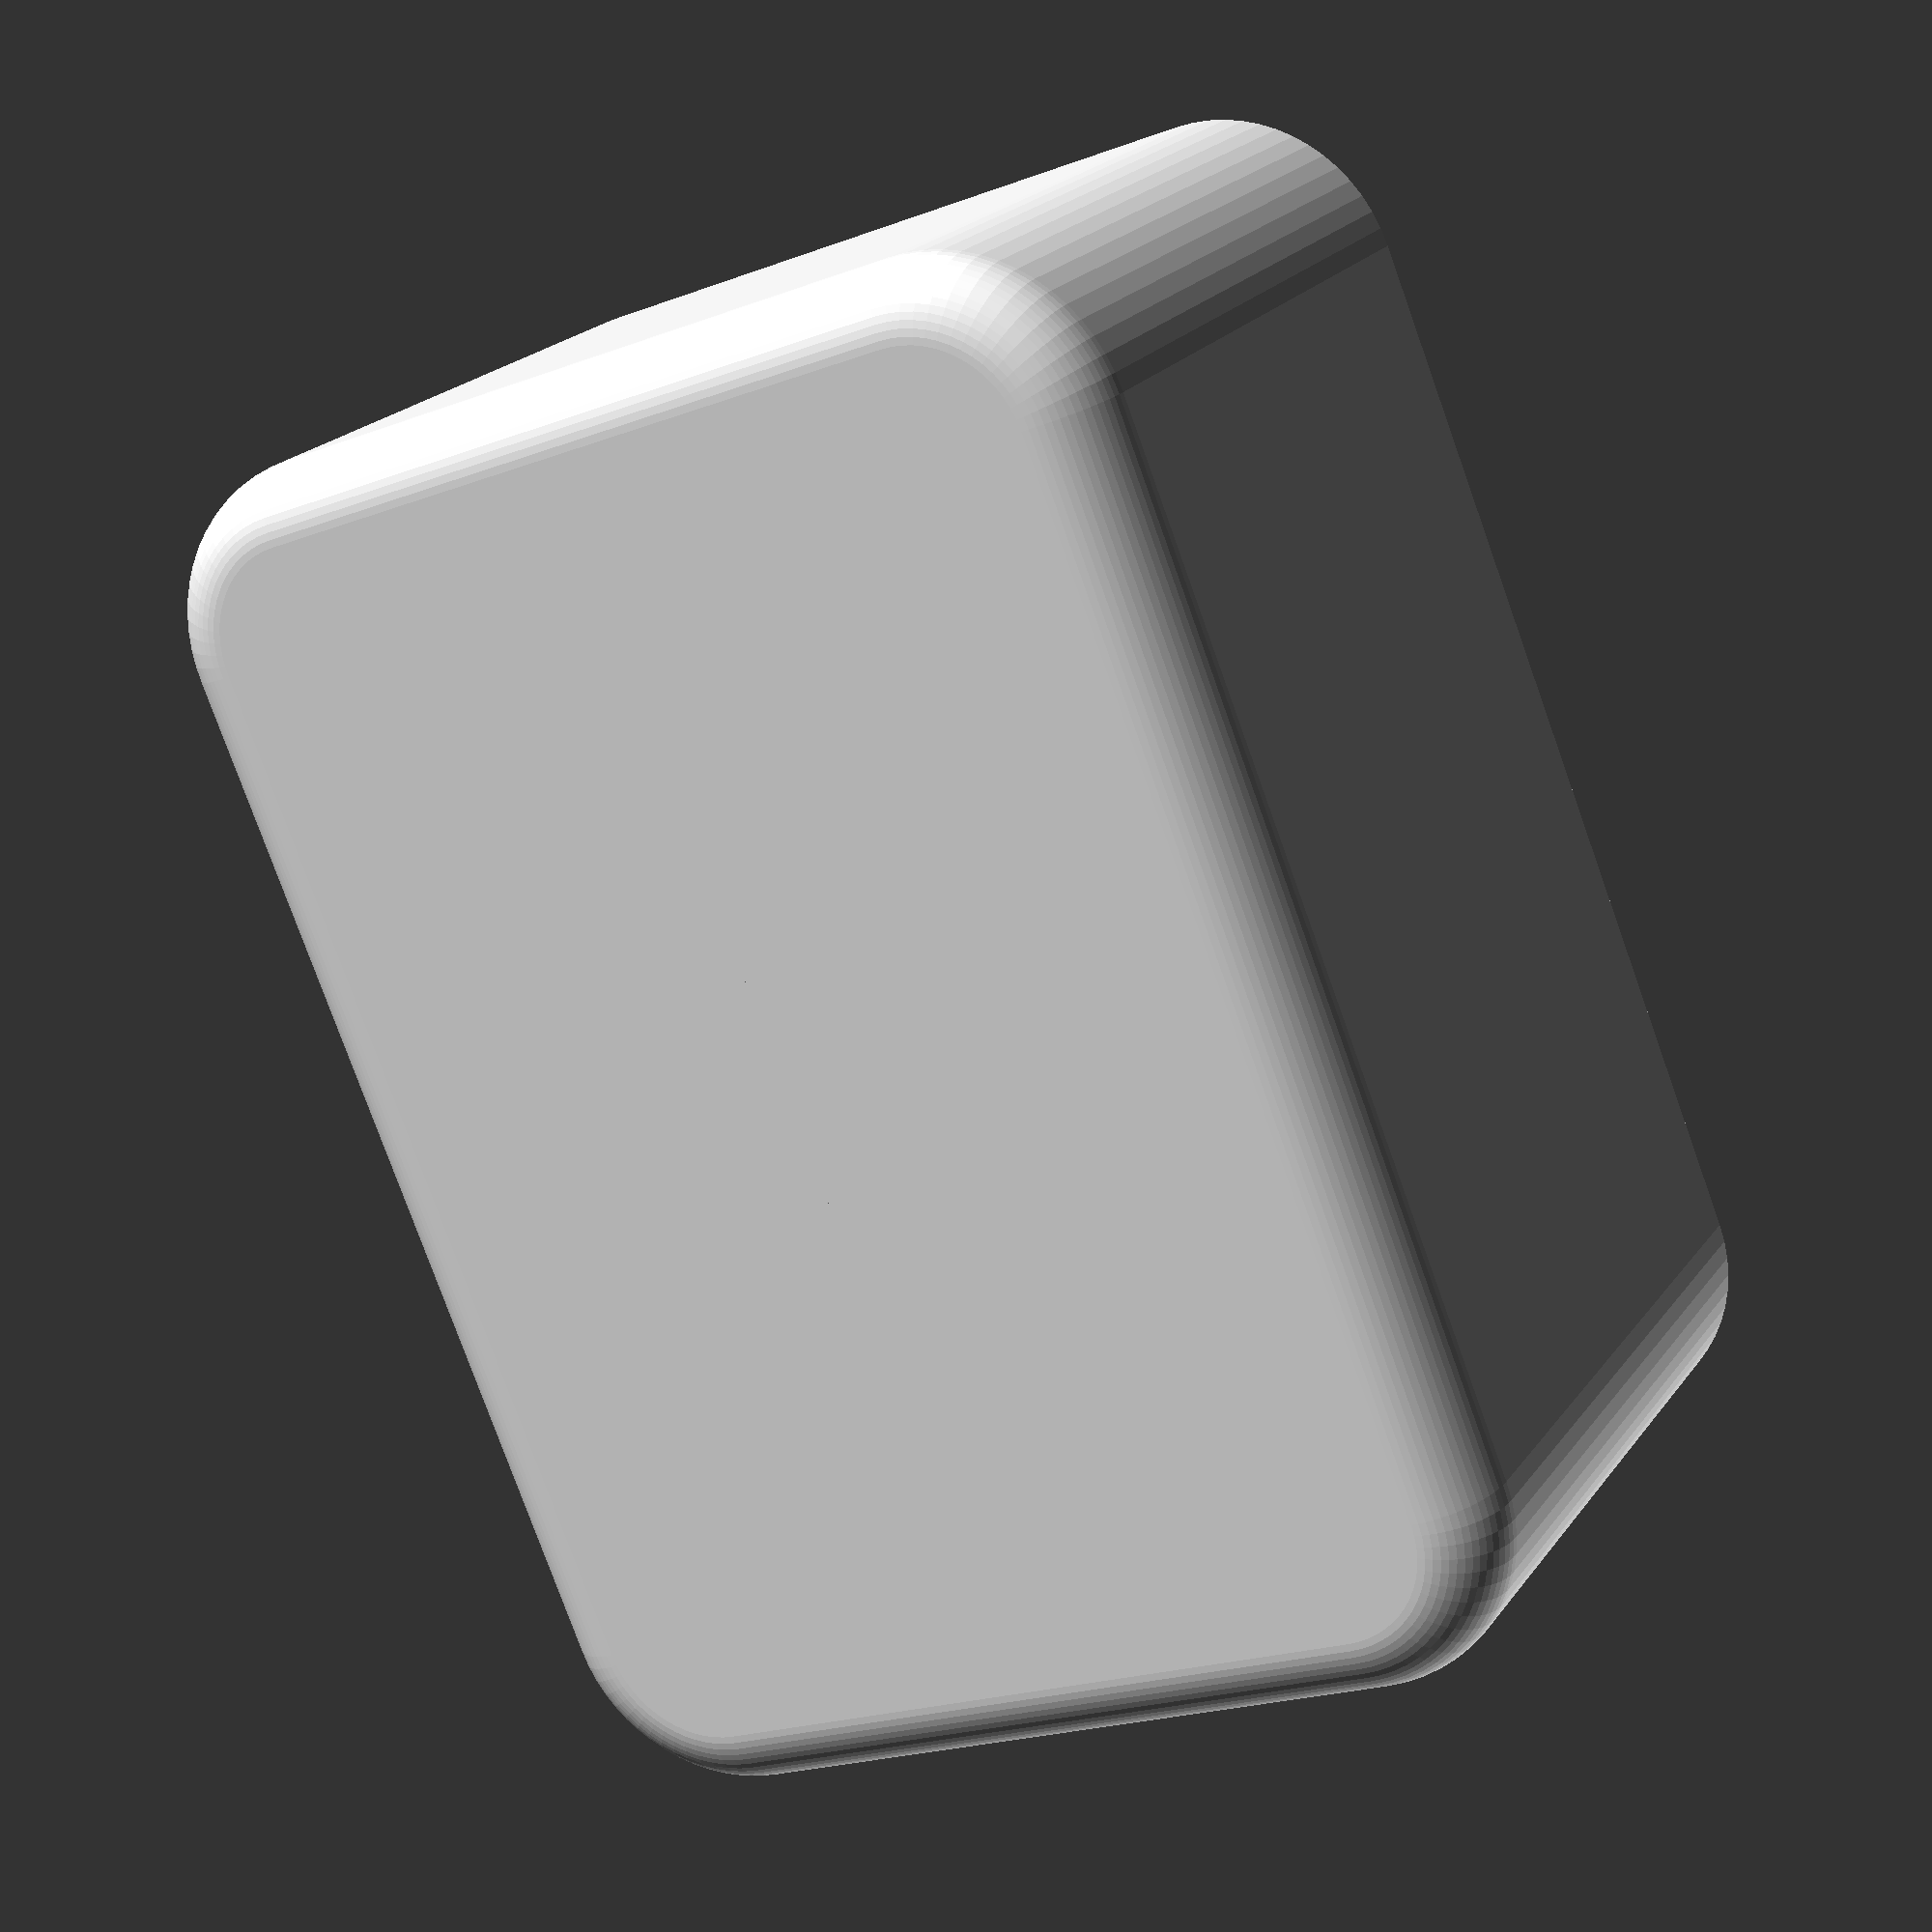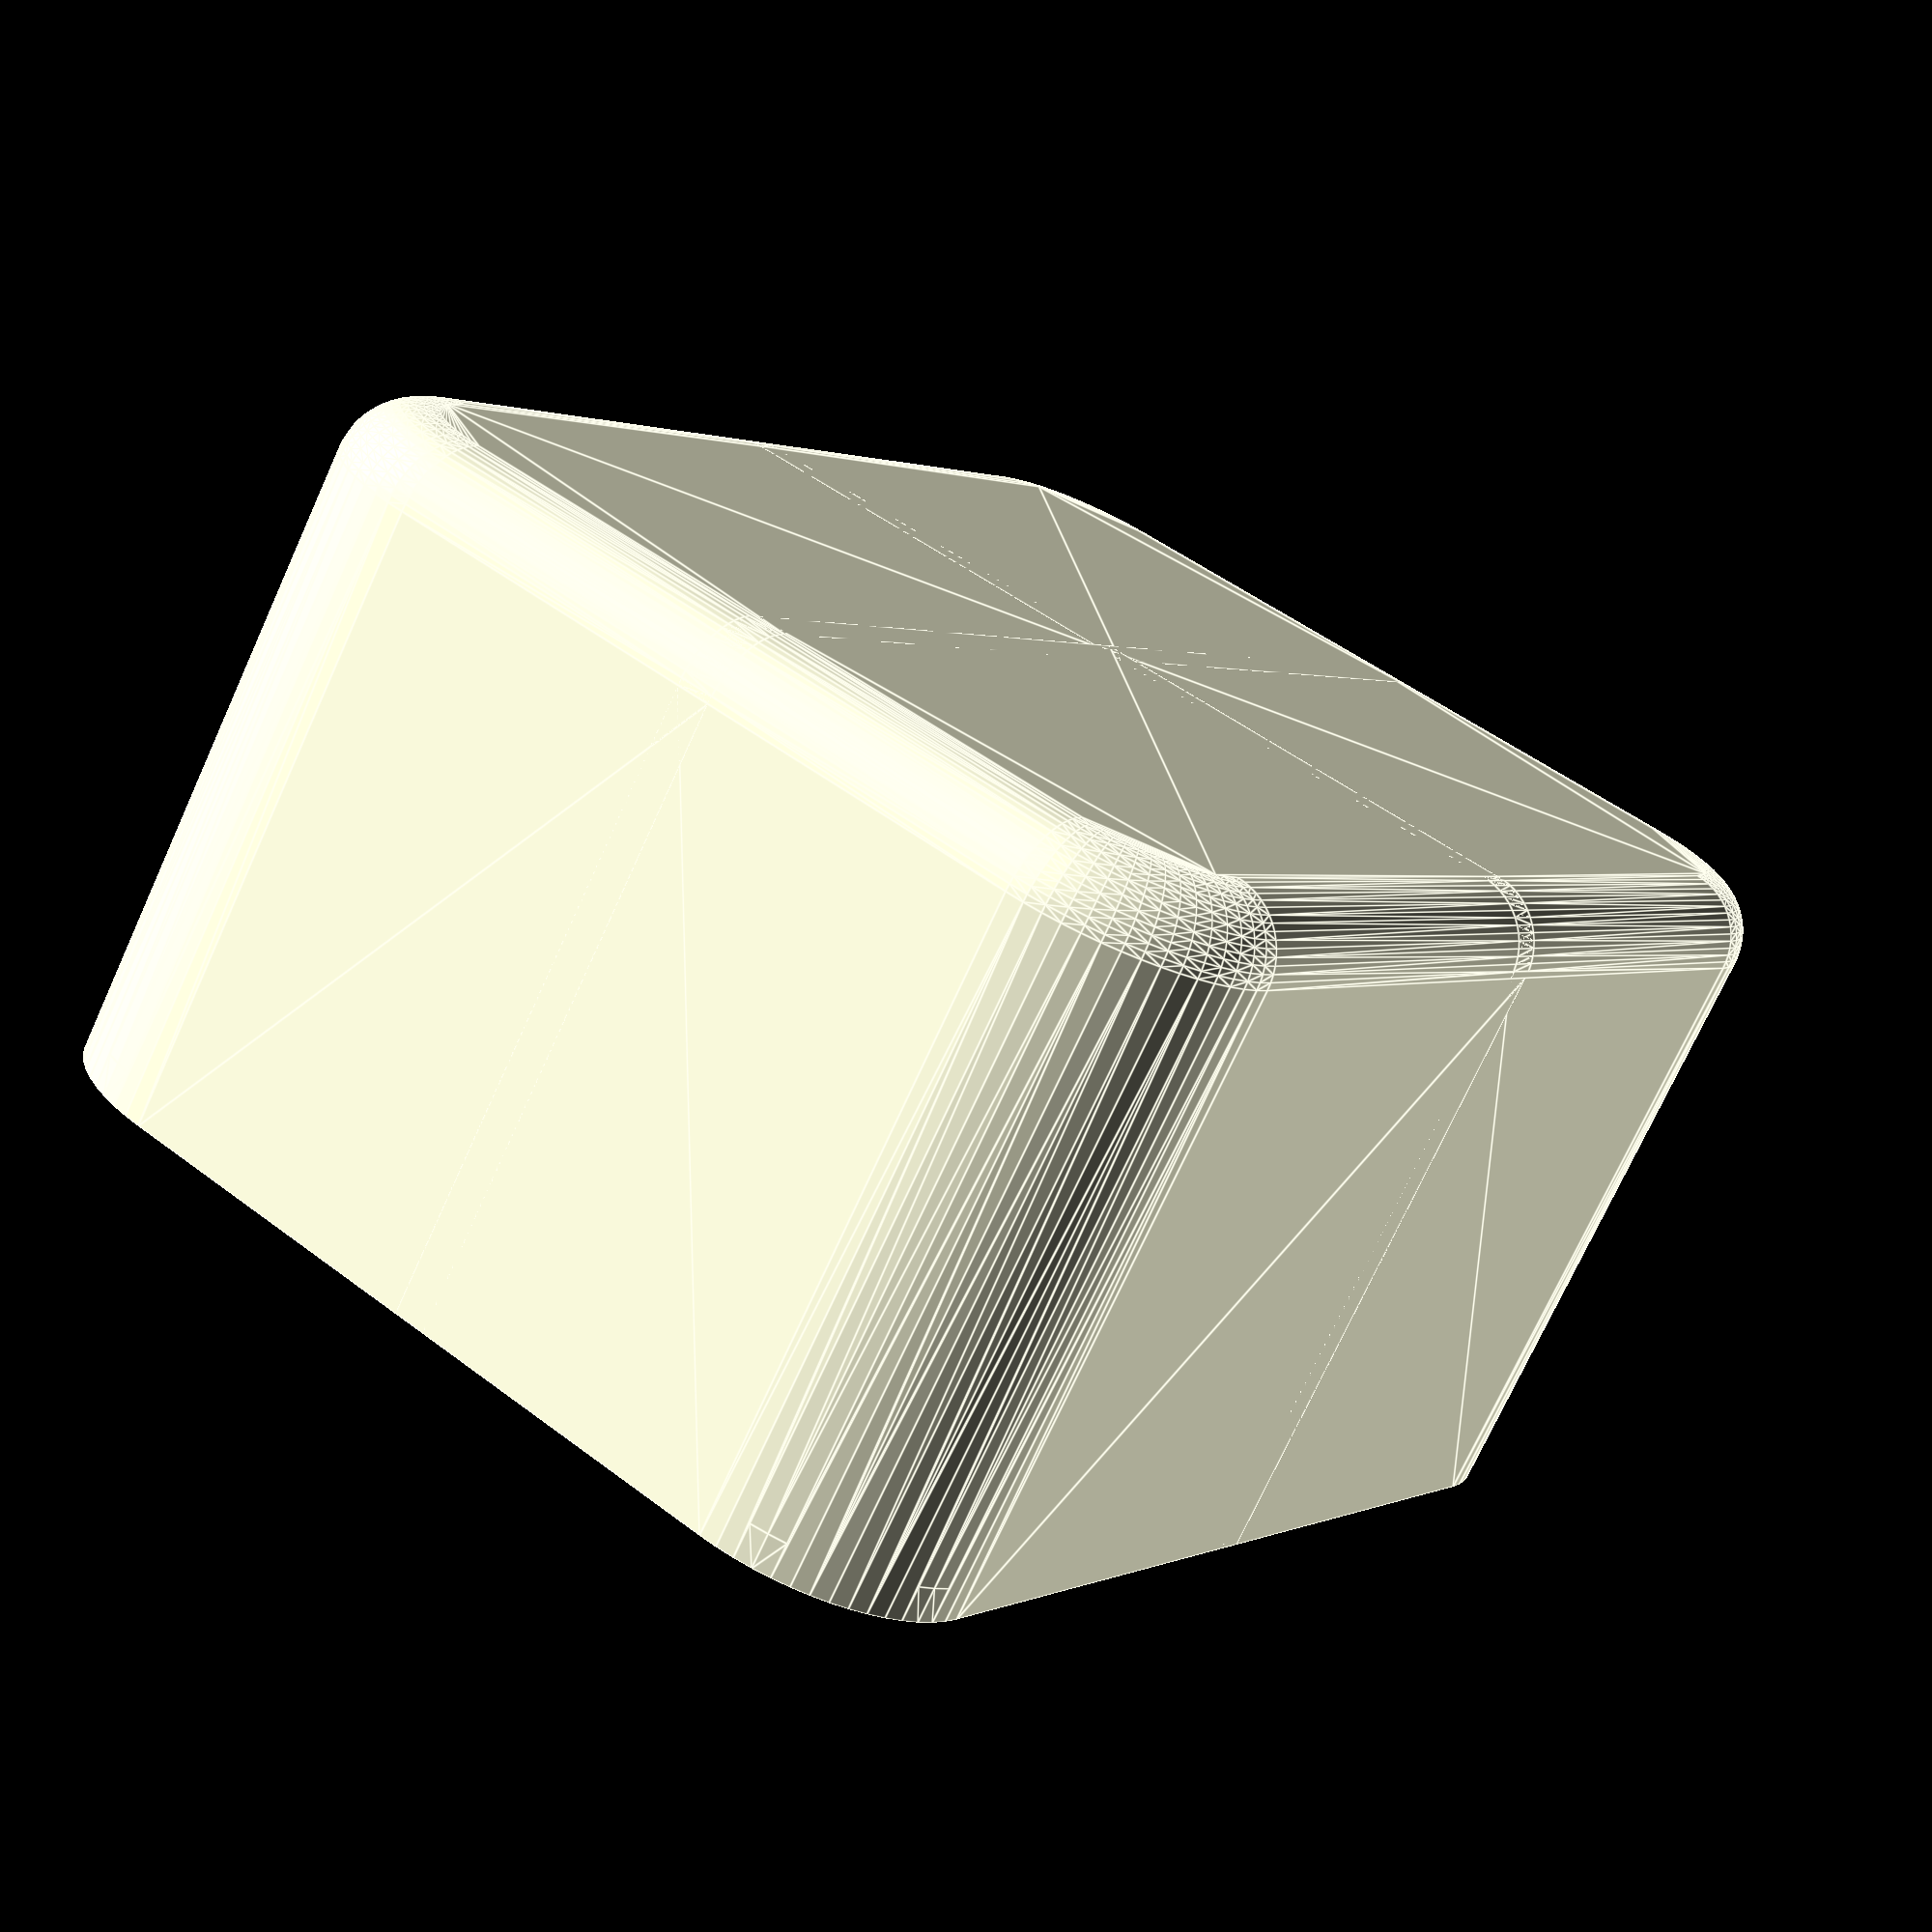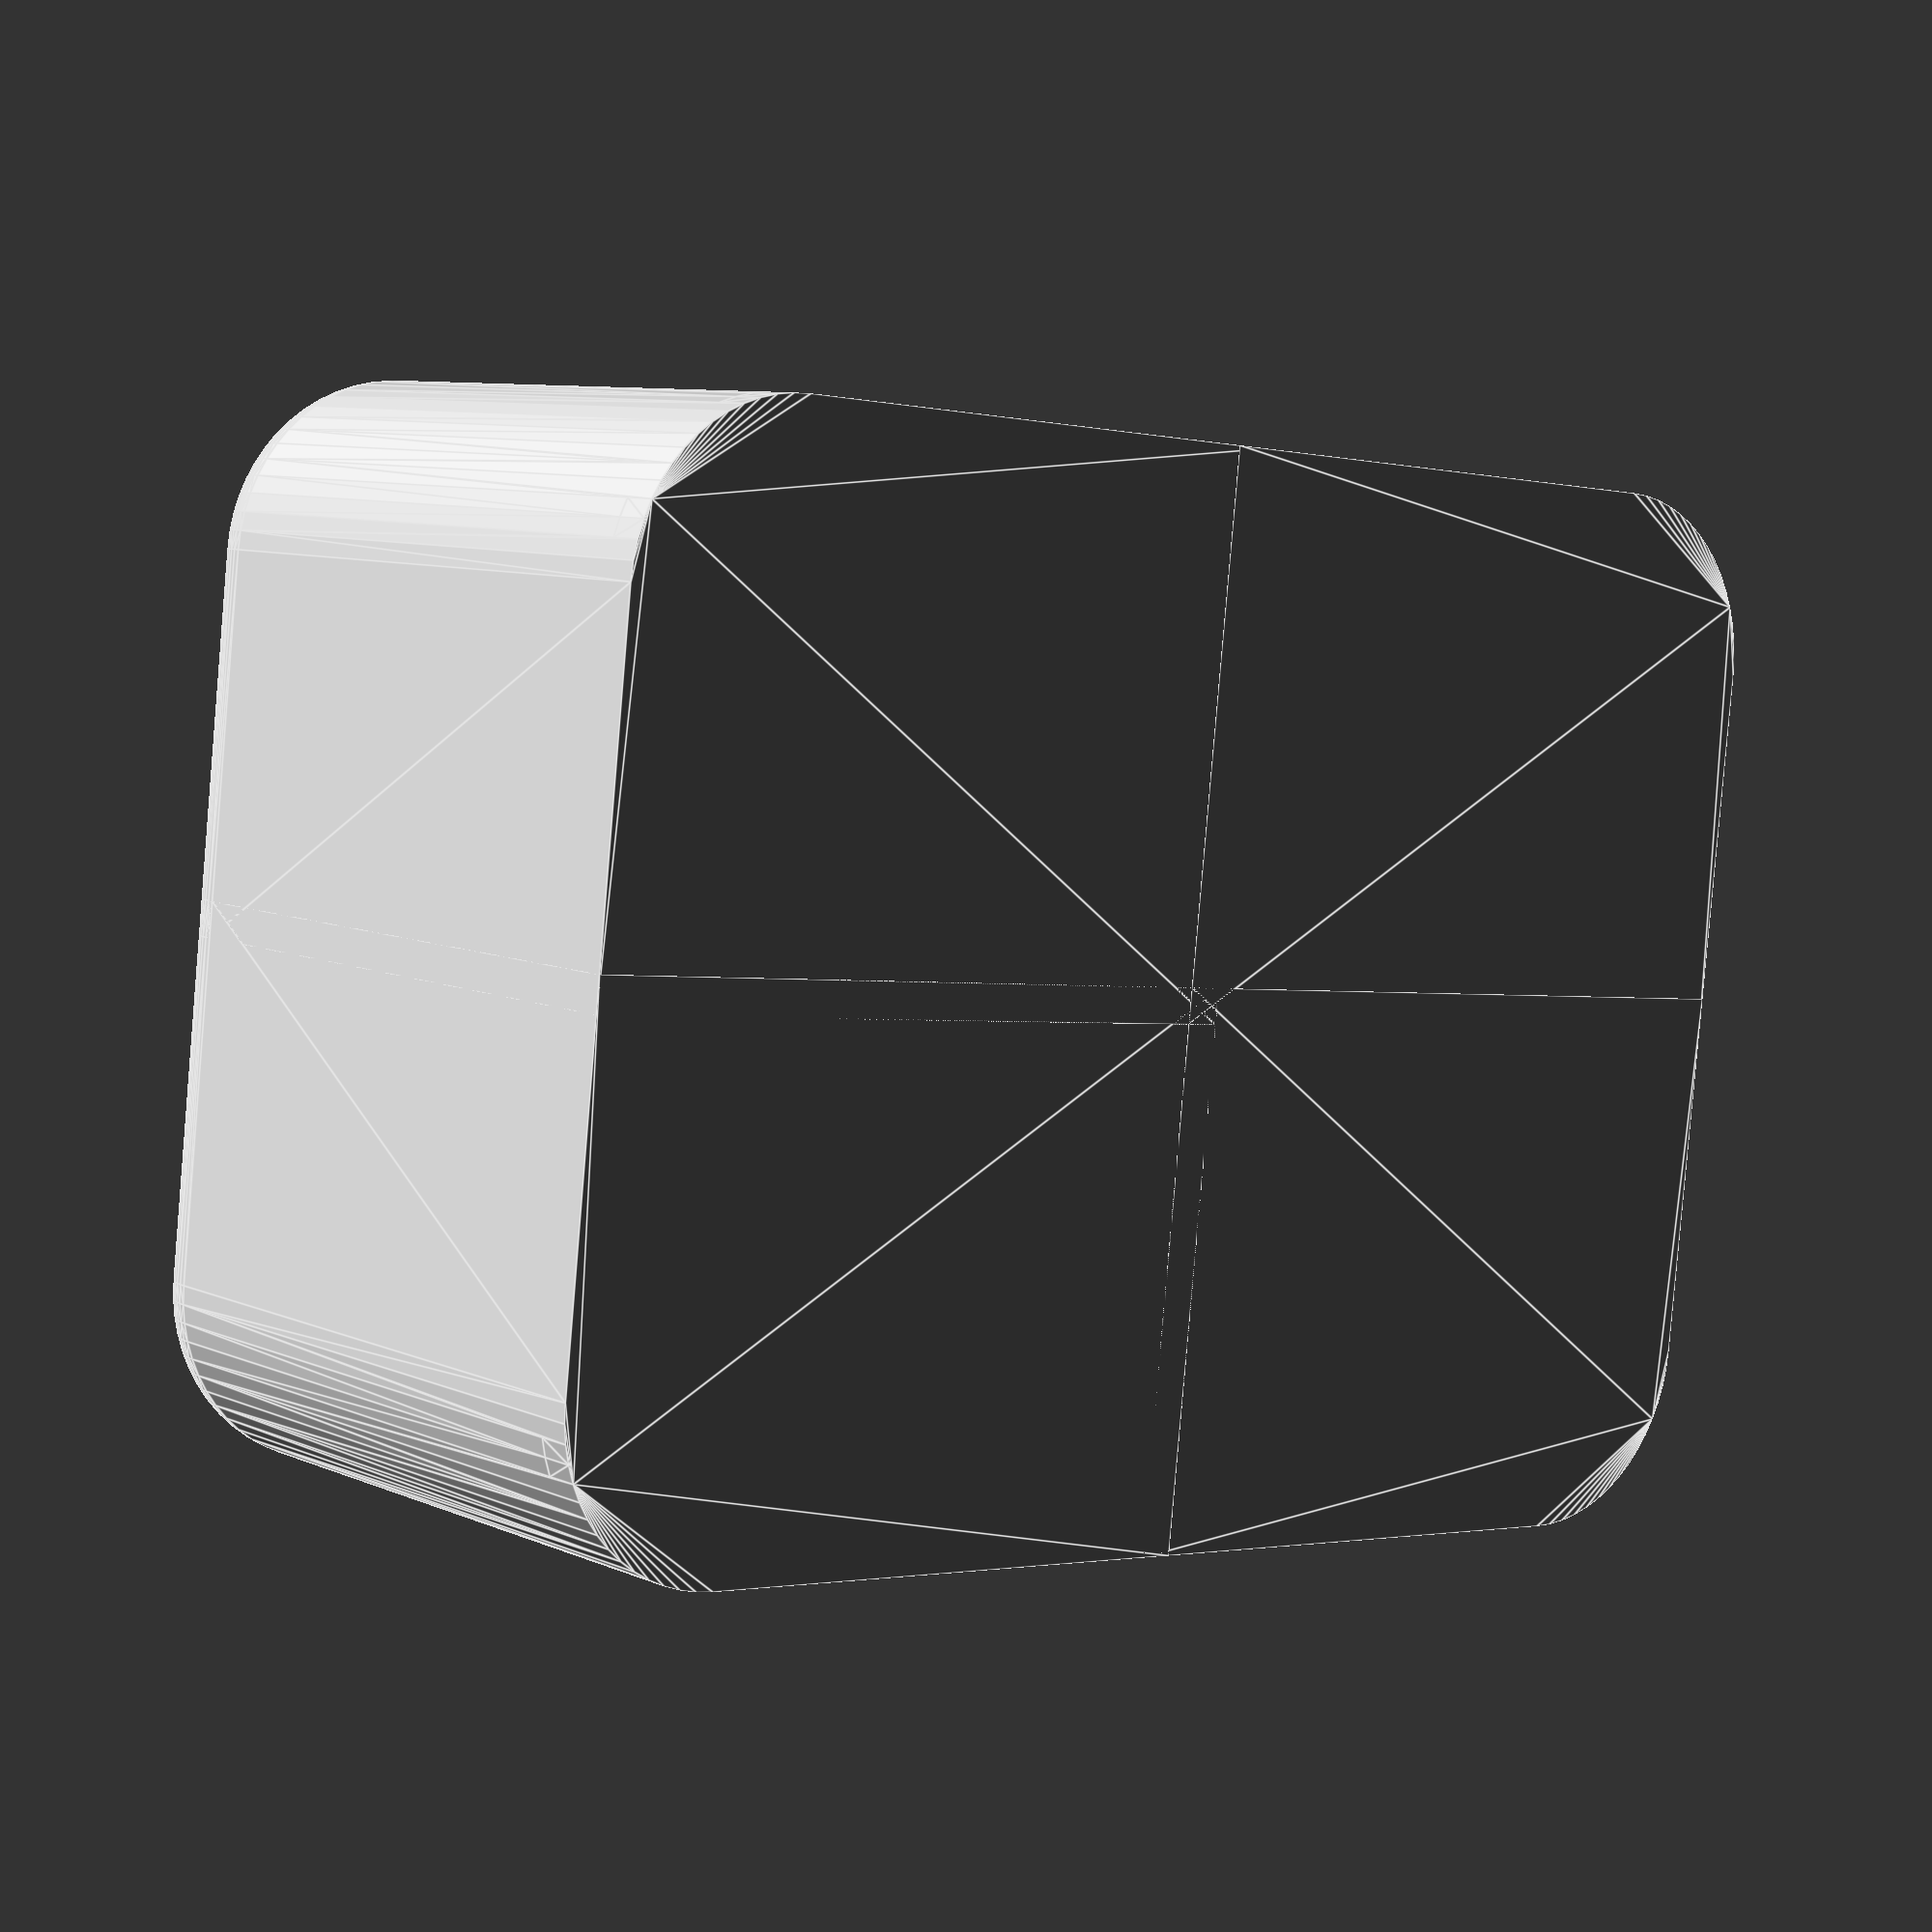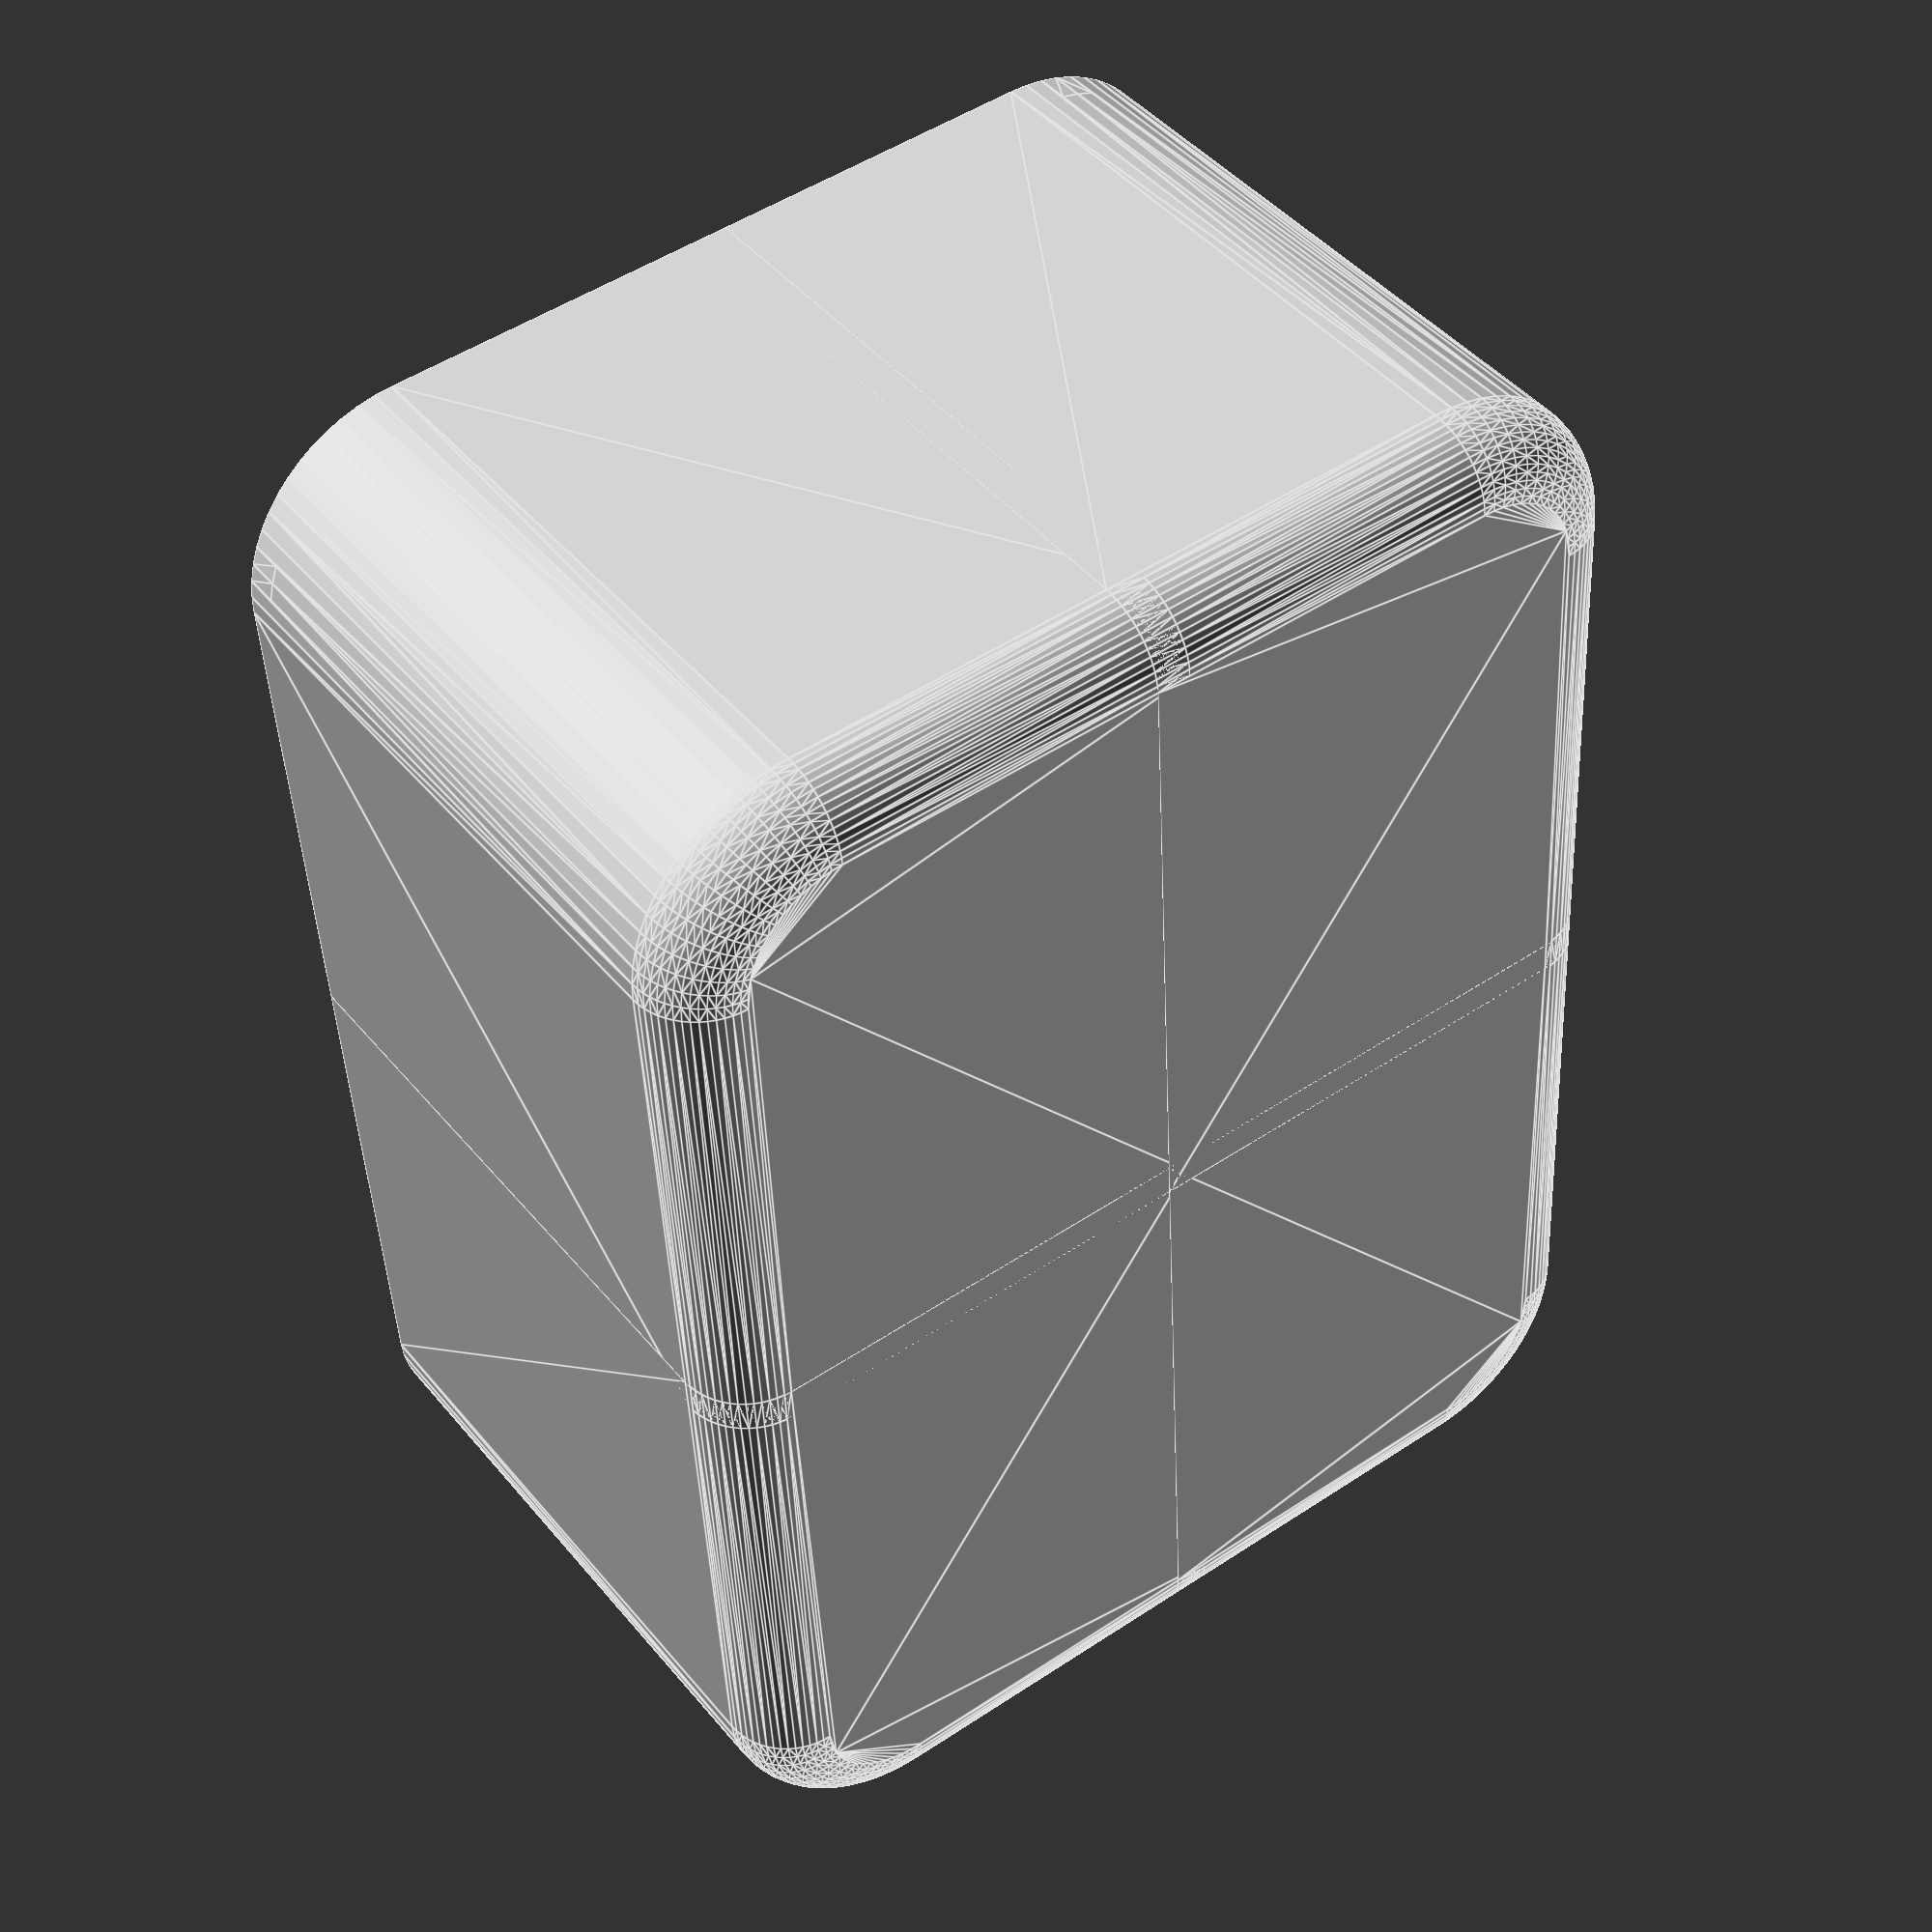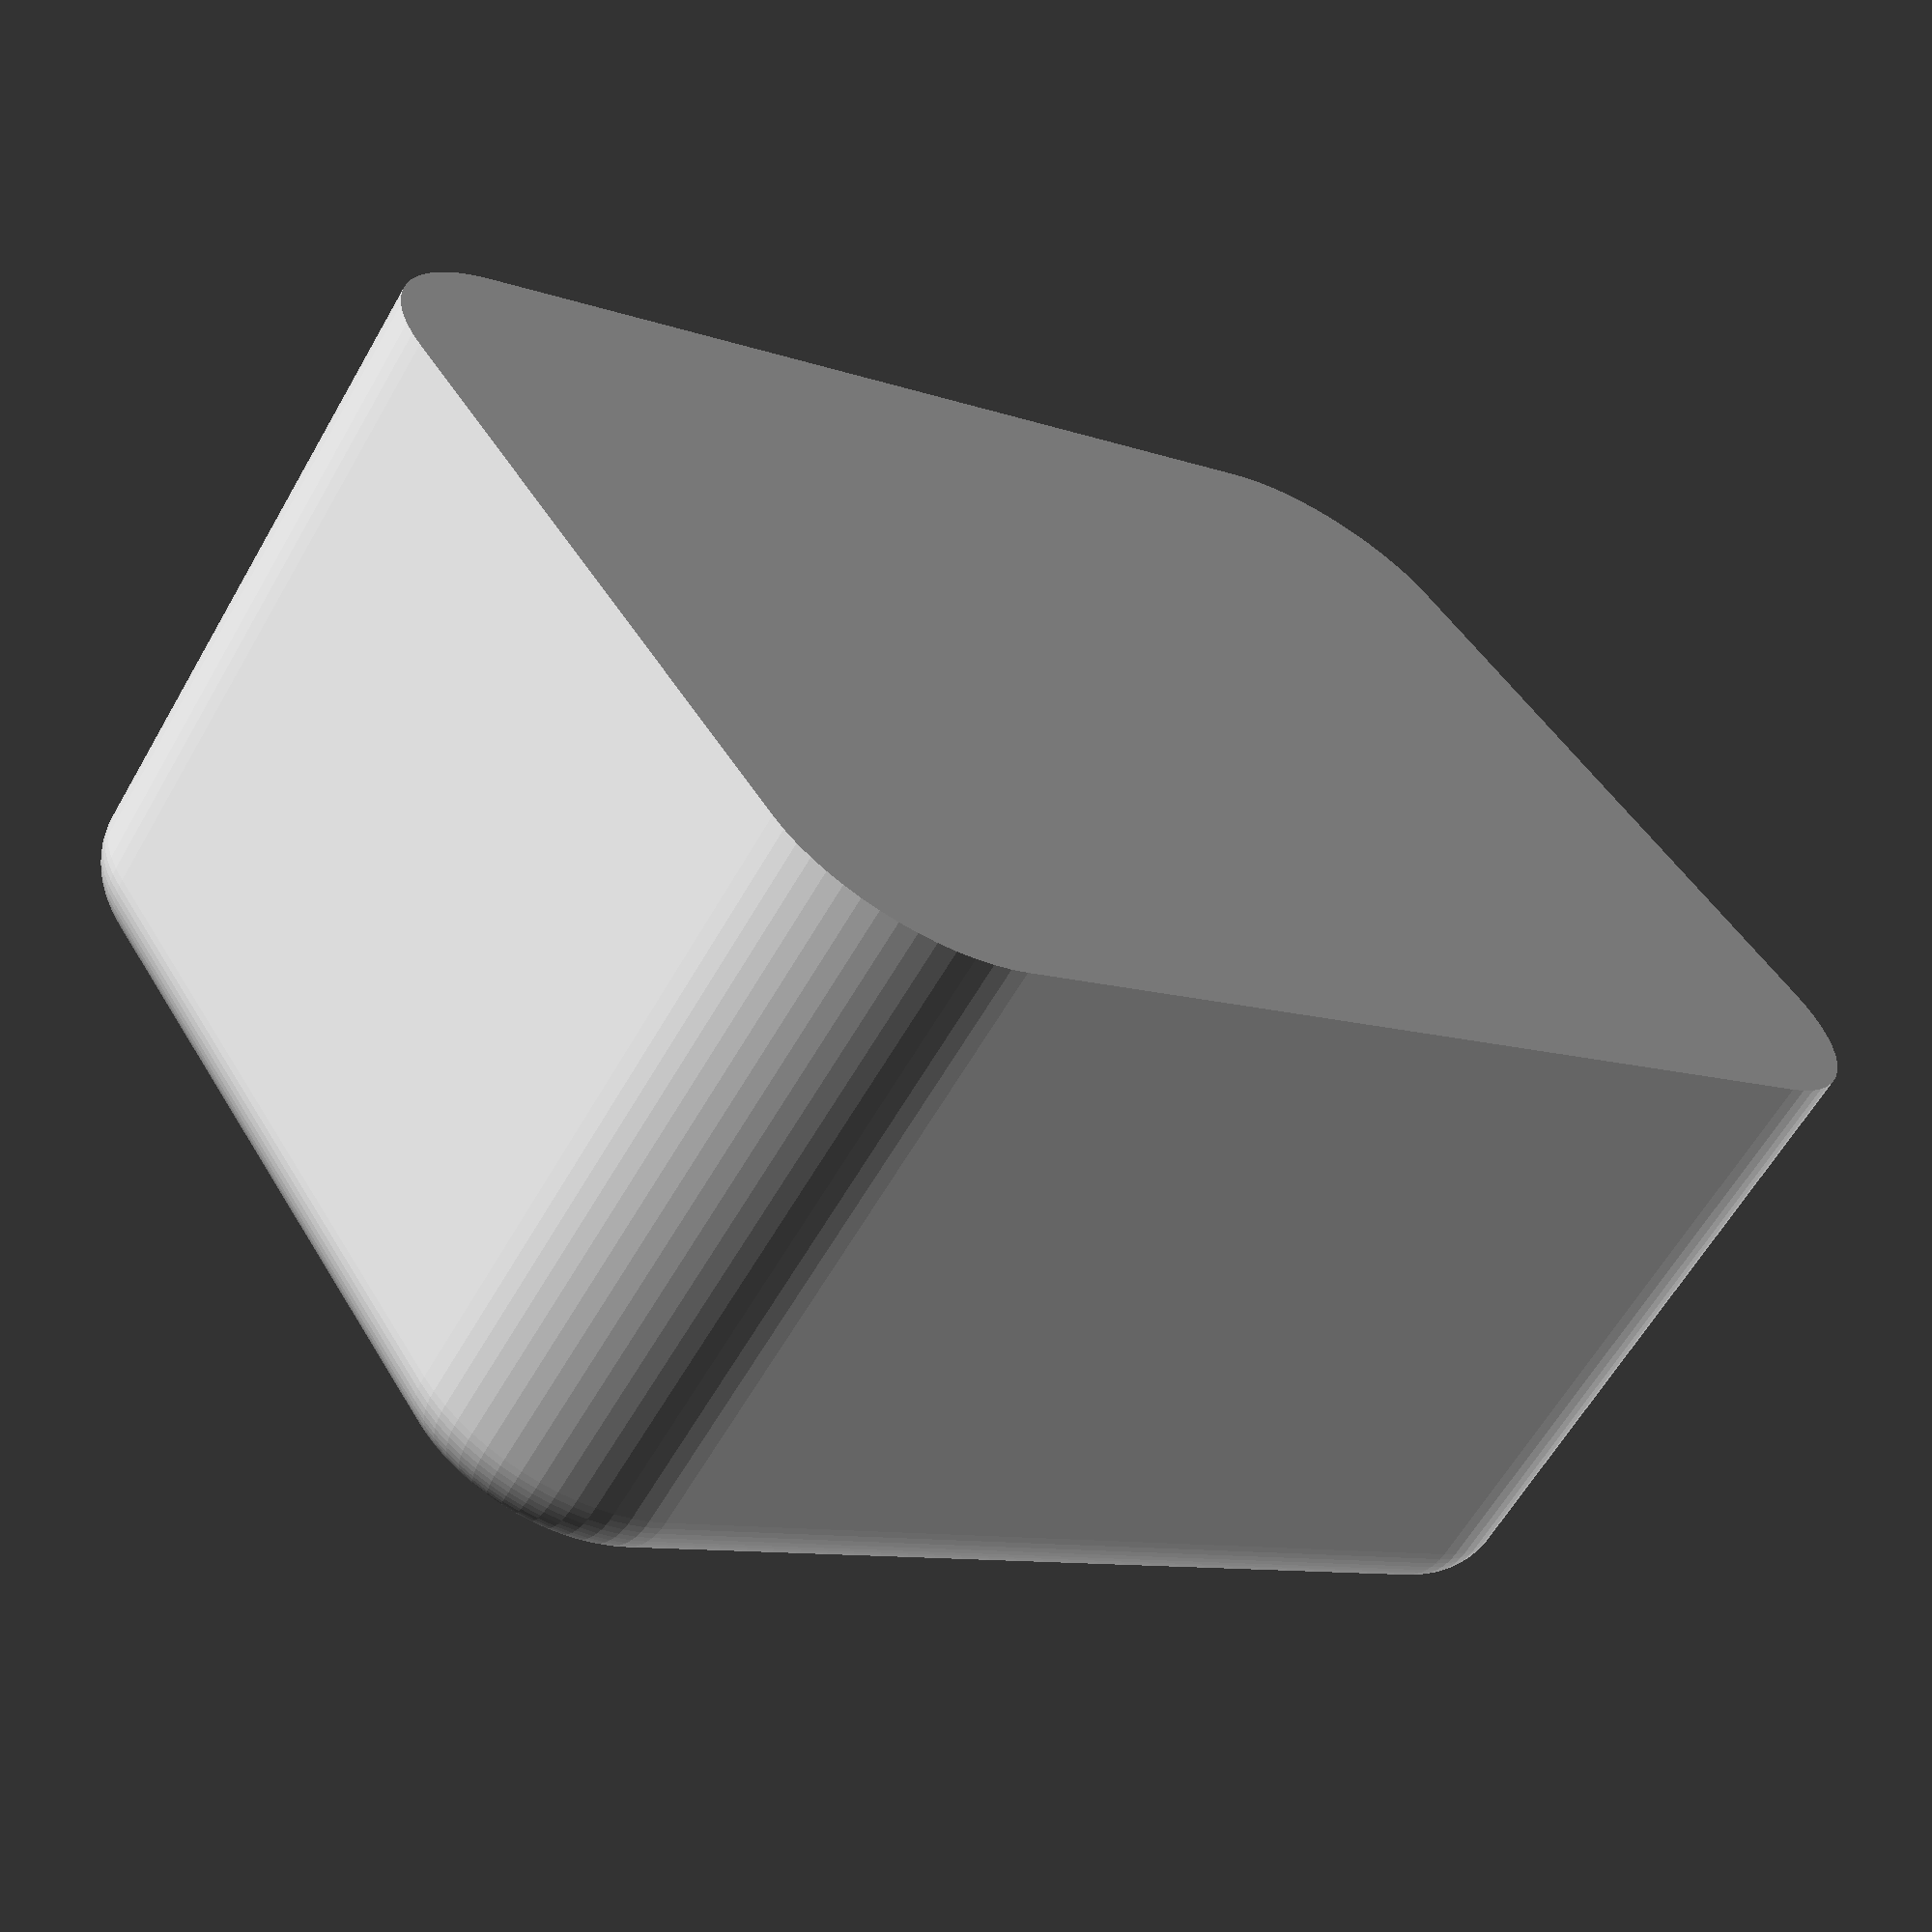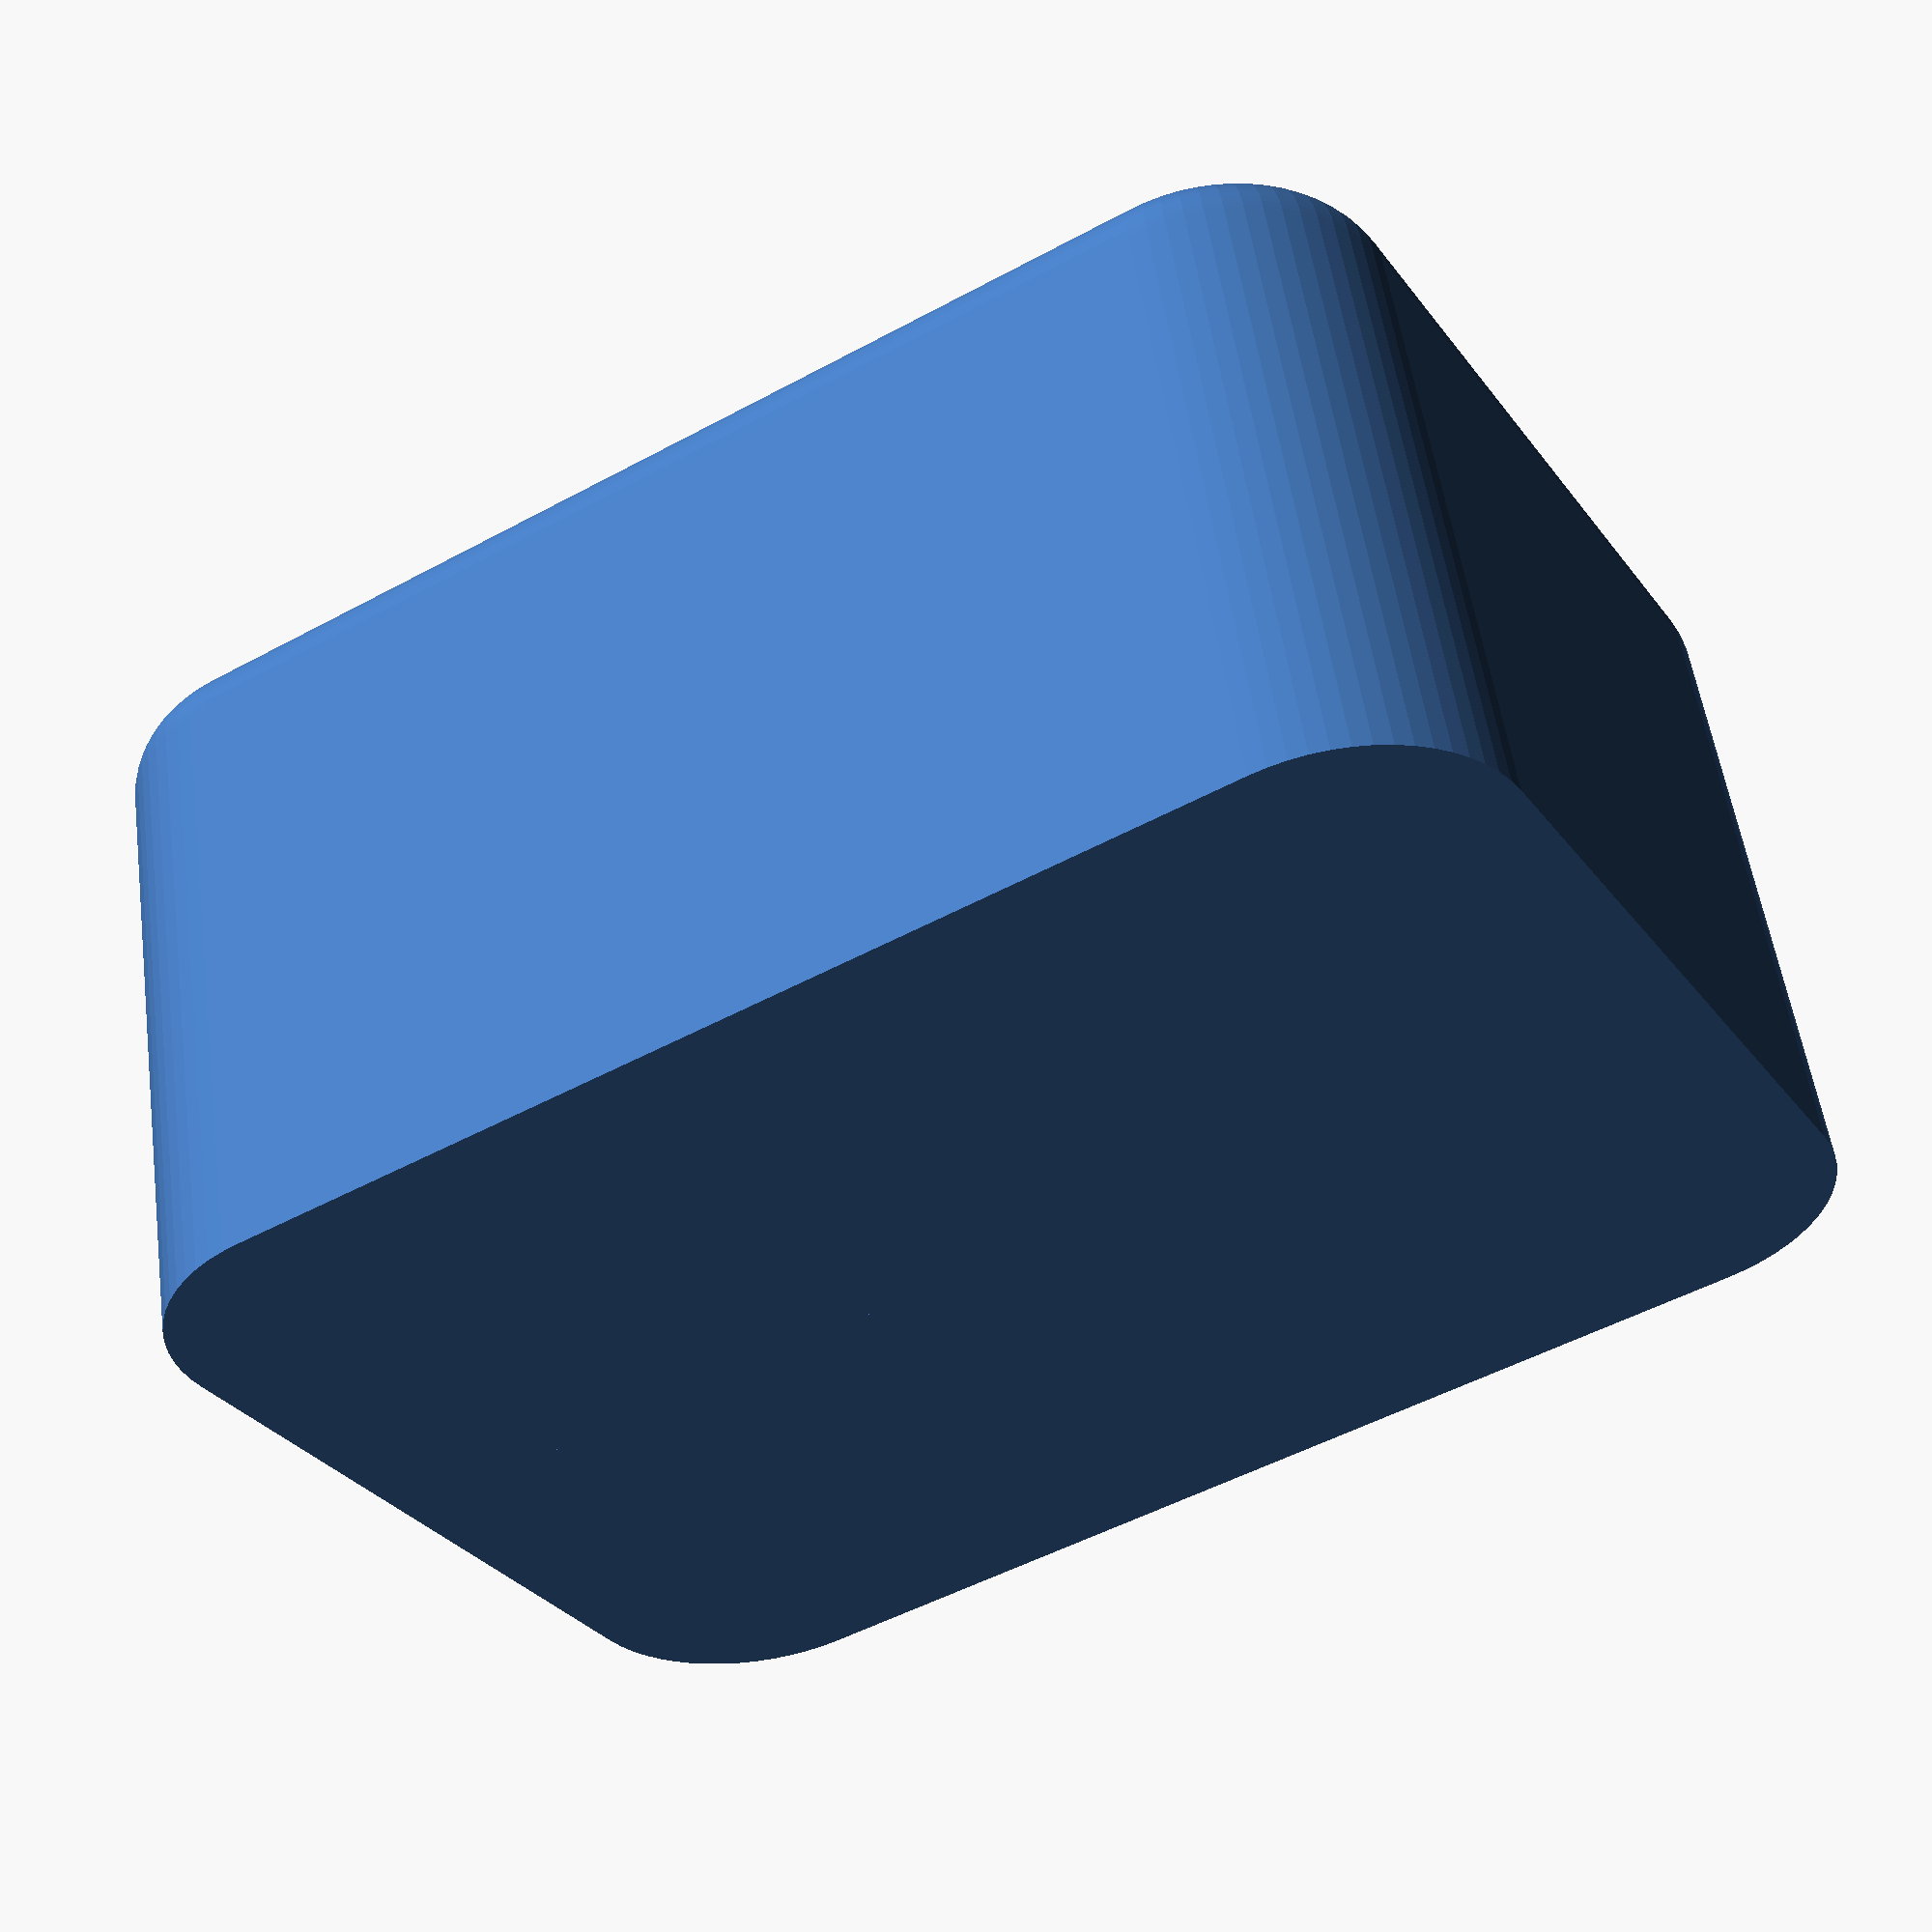
<openscad>
/*
    Cubes with rounded corners


    module rounded_cube(
        dimensions,     // outer dimensions of cube as vector
        corner_radius,  // corner radius of the sides
        top_radius,     // radius of the top corners, defaults to corner_radius
        bottom_radius,  // radius of the bottom corners, defaults to corner_radius
        center=false,   // position centered
    )

*/

module rounded_cube(
    dimensions,          // outer dimensions of cube as vector
    corner_radius,       // corner radius of the sides
    top_radius = -1,     // radius of the top corners, defaults to corner_radius
    bottom_radius = -1,  // radius of the bottom corners, defaults to corner_radius
    center=false,        // position centered
) {

    $fn=60;

    top_r = top_radius < 0 ? corner_radius : top_radius;
    bottom_r = bottom_radius < 0 ? corner_radius : bottom_radius;

    delta_x = (dimensions.x / 2) - corner_radius;
    delta_y = (dimensions.y / 2) - corner_radius;
    delta_z_top = (dimensions.z / 2) - top_r;
    delta_z_bottom = (dimensions.z / 2) - bottom_r;

    module _bend_corner(radius, bend) {
        cut_size = radius + 1;
        rotate_extrude(angle = 90)
            translate([bend, 0, 0])
            difference() {
                circle(r=radius);
                translate([-cut_size, 0, 0])
                    square(cut_size * 2, center=true);
            }

    }

    module _real_corners(z, radius) {
        translate([delta_x, delta_y, z]) {
            if (radius == 0) {
                tmp_z = z < 0 ? 0 : -1;
                translate([0, 0, tmp_z]) cylinder(1, r=corner_radius);
            } else {
                bend_radius = corner_radius - radius;
                _bend_corner(radius, bend_radius);
            }
        }
    }

    module _fake_corners(z, radius) {
        dx = (dimensions.x / 2 ) - radius;
        dy = (dimensions.y / 2 ) - radius;
        if (radius == 0) {
            tmp_z = z < 0 ? z + 0.5 : z - 0.5;
            translate([dx - 0.5, 0, tmp_z])
                cube([1, 1, 1], center=true);
            translate([0, dy - 0.5, tmp_z])
                cube([1, 1, 1], center=true);
        } else {
            translate([dx, 0, z])
                rotate([90, 0, 0])
                cylinder(1, r=radius, center=true);
            translate([0, dy, z])
                rotate([0, 90, 0])
                cylinder(1, r=radius, center=true);
        }

    }

    module _quarter() {
        hull() {
            _real_corners(+delta_z_top, top_r);
            _real_corners(-delta_z_bottom, bottom_r);

            _fake_corners(+delta_z_top, top_r);
            _fake_corners(-delta_z_bottom, bottom_r);
            cube([1, 1, dimensions.z], center=true);
        }
    }

    module _half() {
        mirror([0, 0, 0]) _quarter();
        mirror([1, 0, 0]) _quarter();
    }

    translate_to = center ? [0, 0, 0] : dimensions / 2;

    translate(translate_to) {
        mirror([0, 0, 0]) _half();
        mirror([0, 1, 0]) _half();
    }
}


rounded_cube(
    dimensions=[40, 30, 20],
    corner_radius=5,
    top_radius=2,
    bottom_radius=0,
    center=true
);
//#cube([40, 30, 20], center=true);


</openscad>
<views>
elev=158.7 azim=67.9 roll=154.0 proj=p view=solid
elev=73.6 azim=123.3 roll=335.5 proj=p view=edges
elev=171.9 azim=173.7 roll=39.7 proj=p view=edges
elev=316.0 azim=266.8 roll=323.7 proj=p view=edges
elev=62.4 azim=33.9 roll=150.0 proj=p view=wireframe
elev=125.7 azim=30.3 roll=8.0 proj=p view=wireframe
</views>
